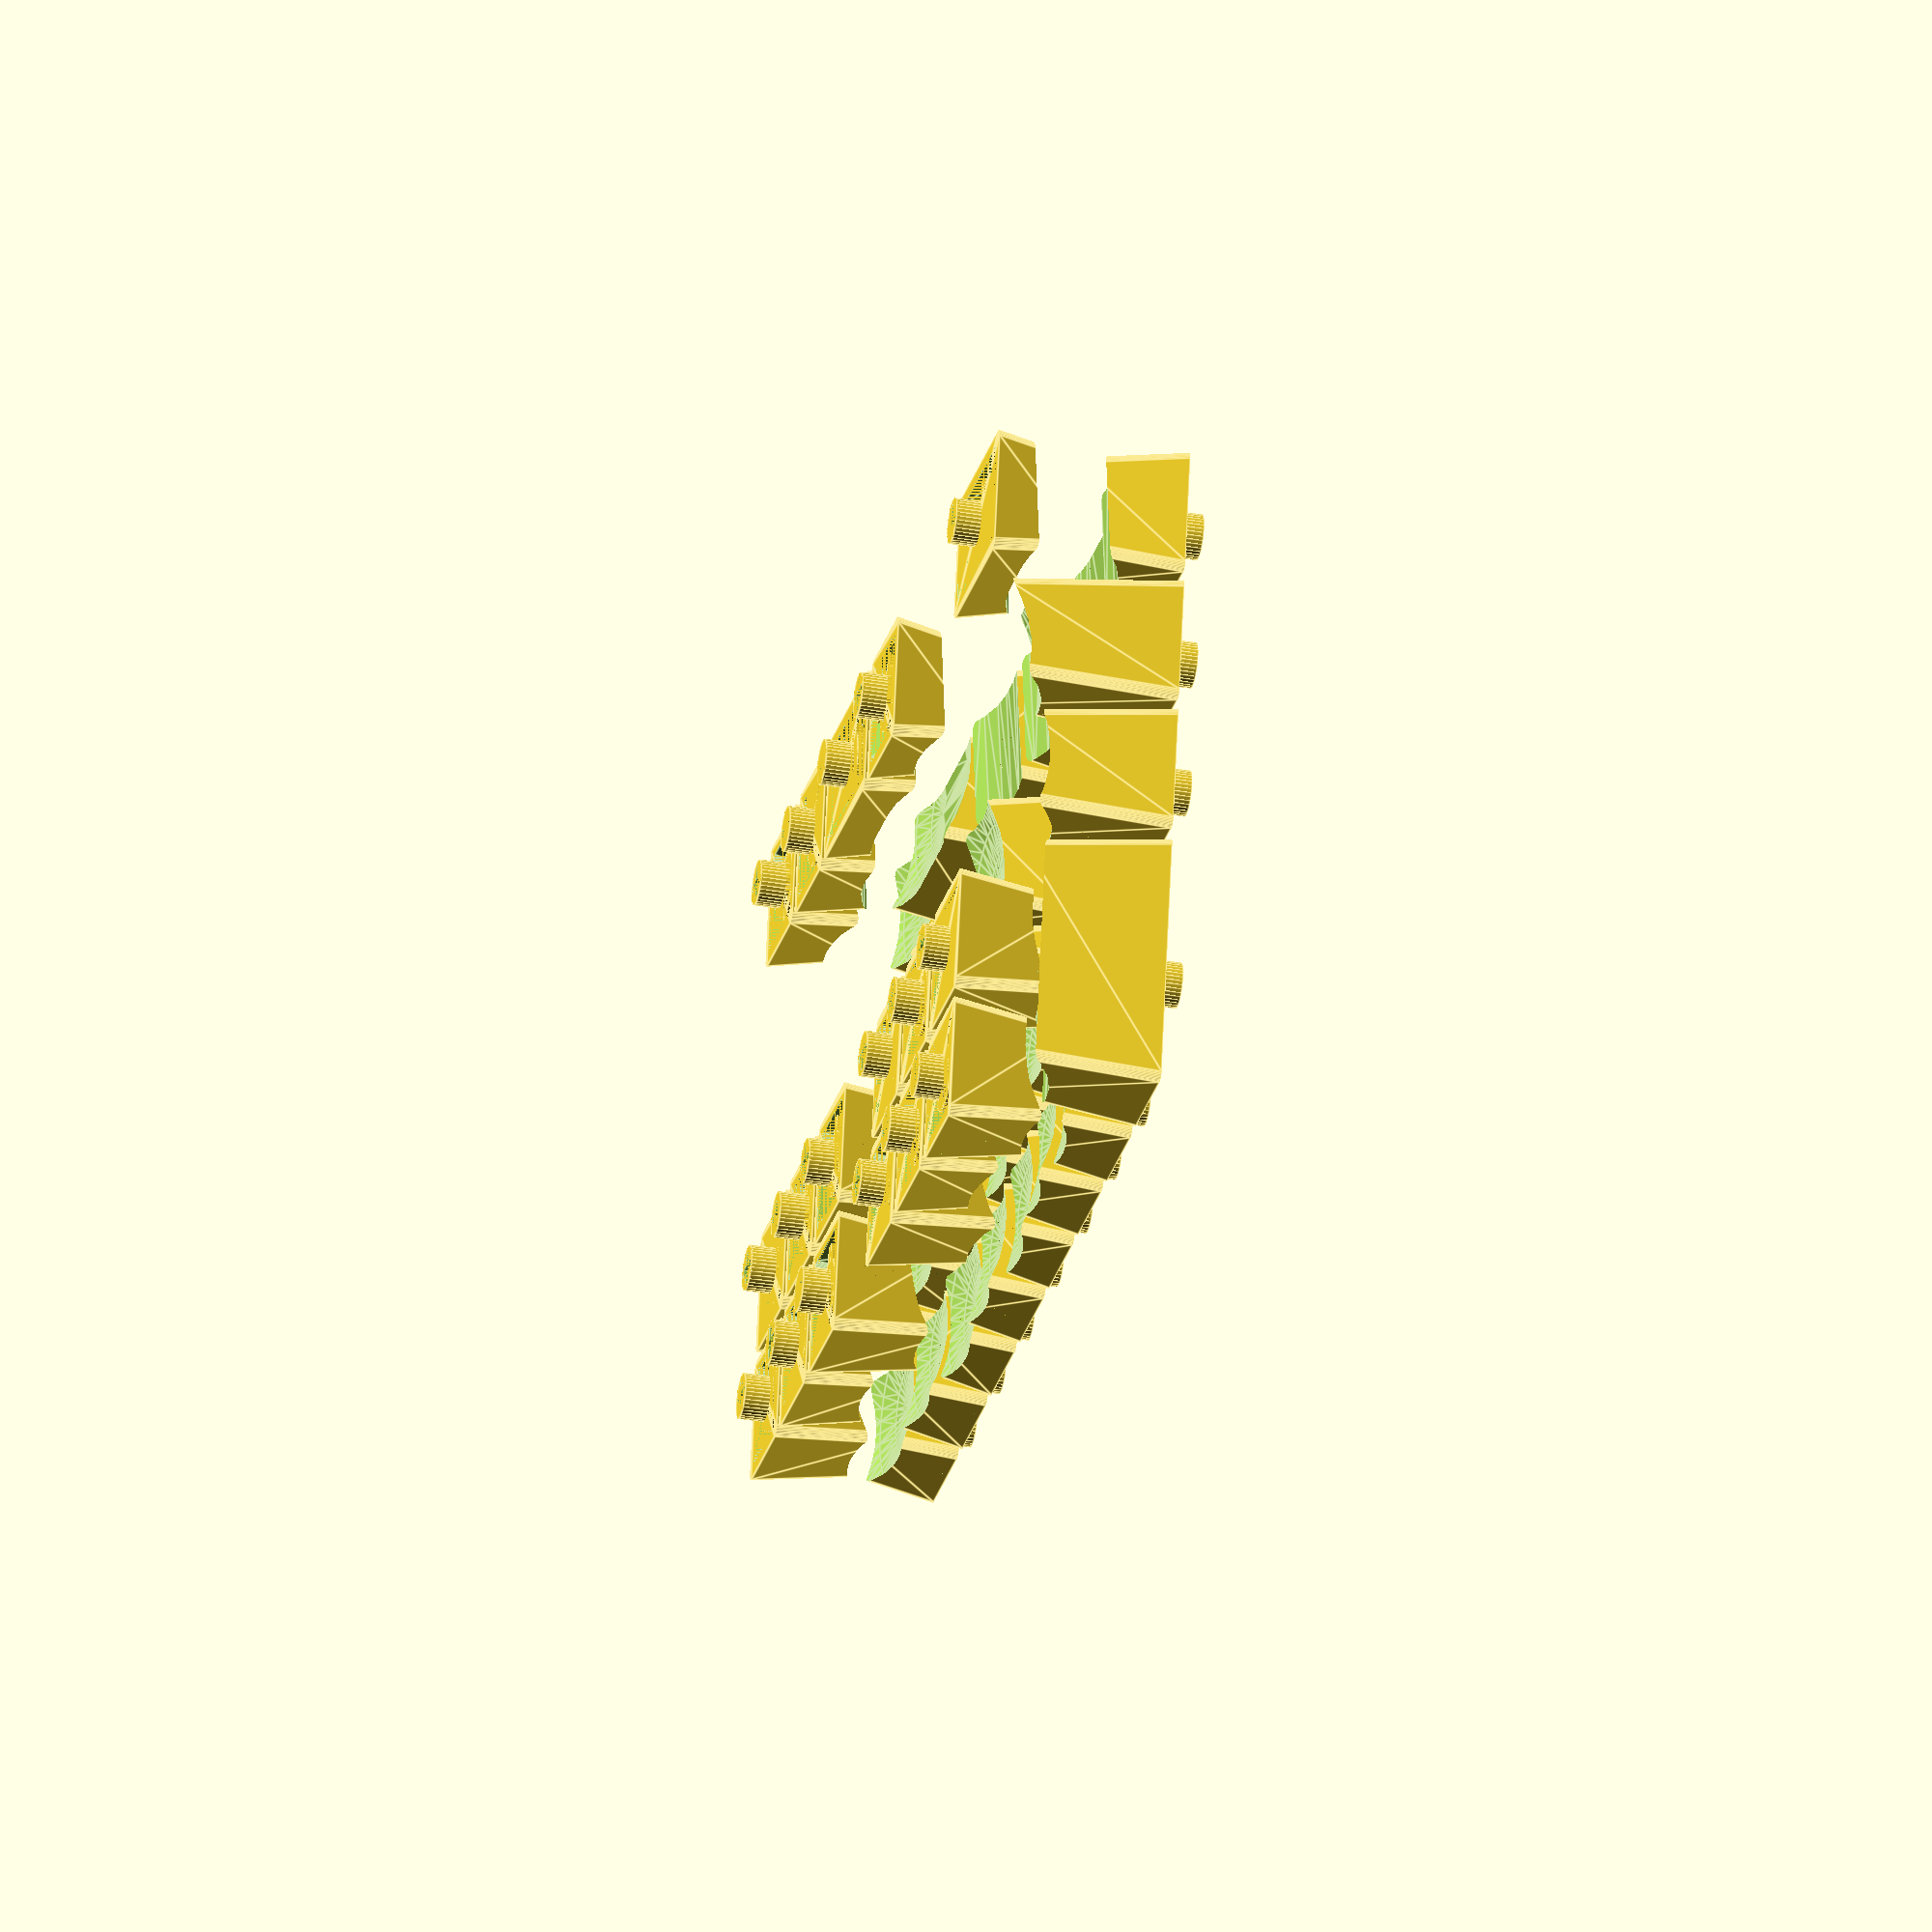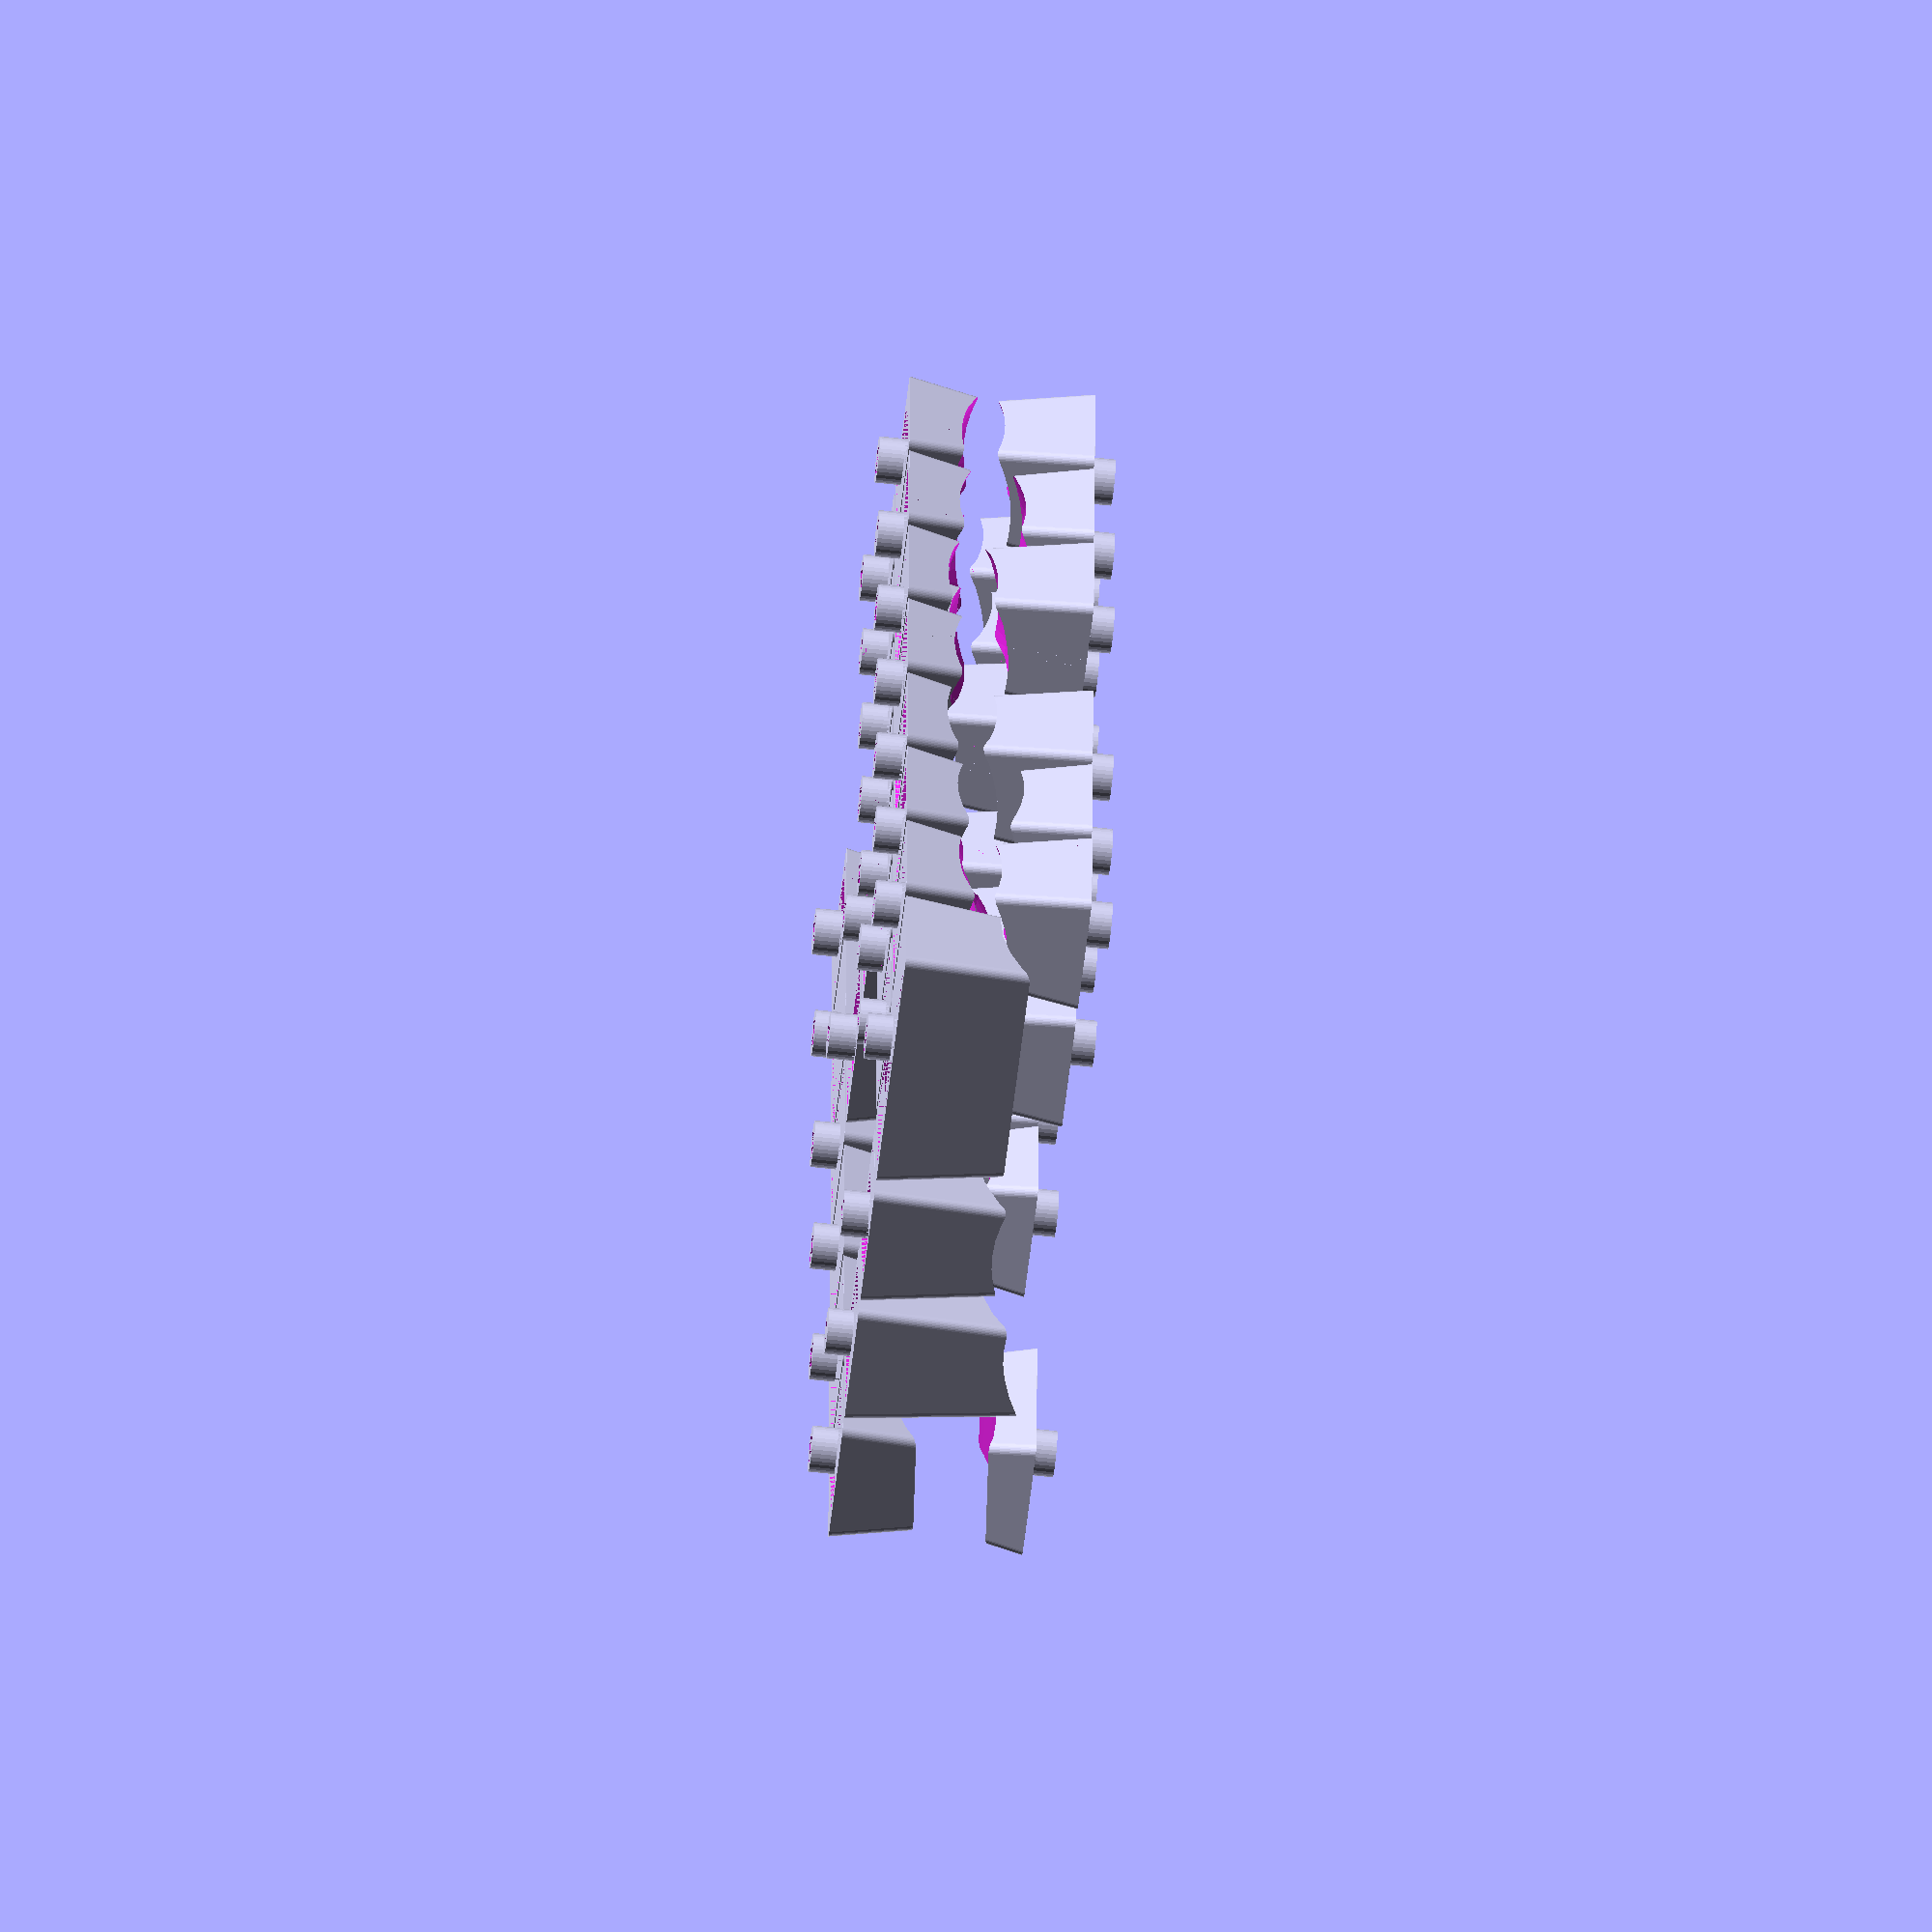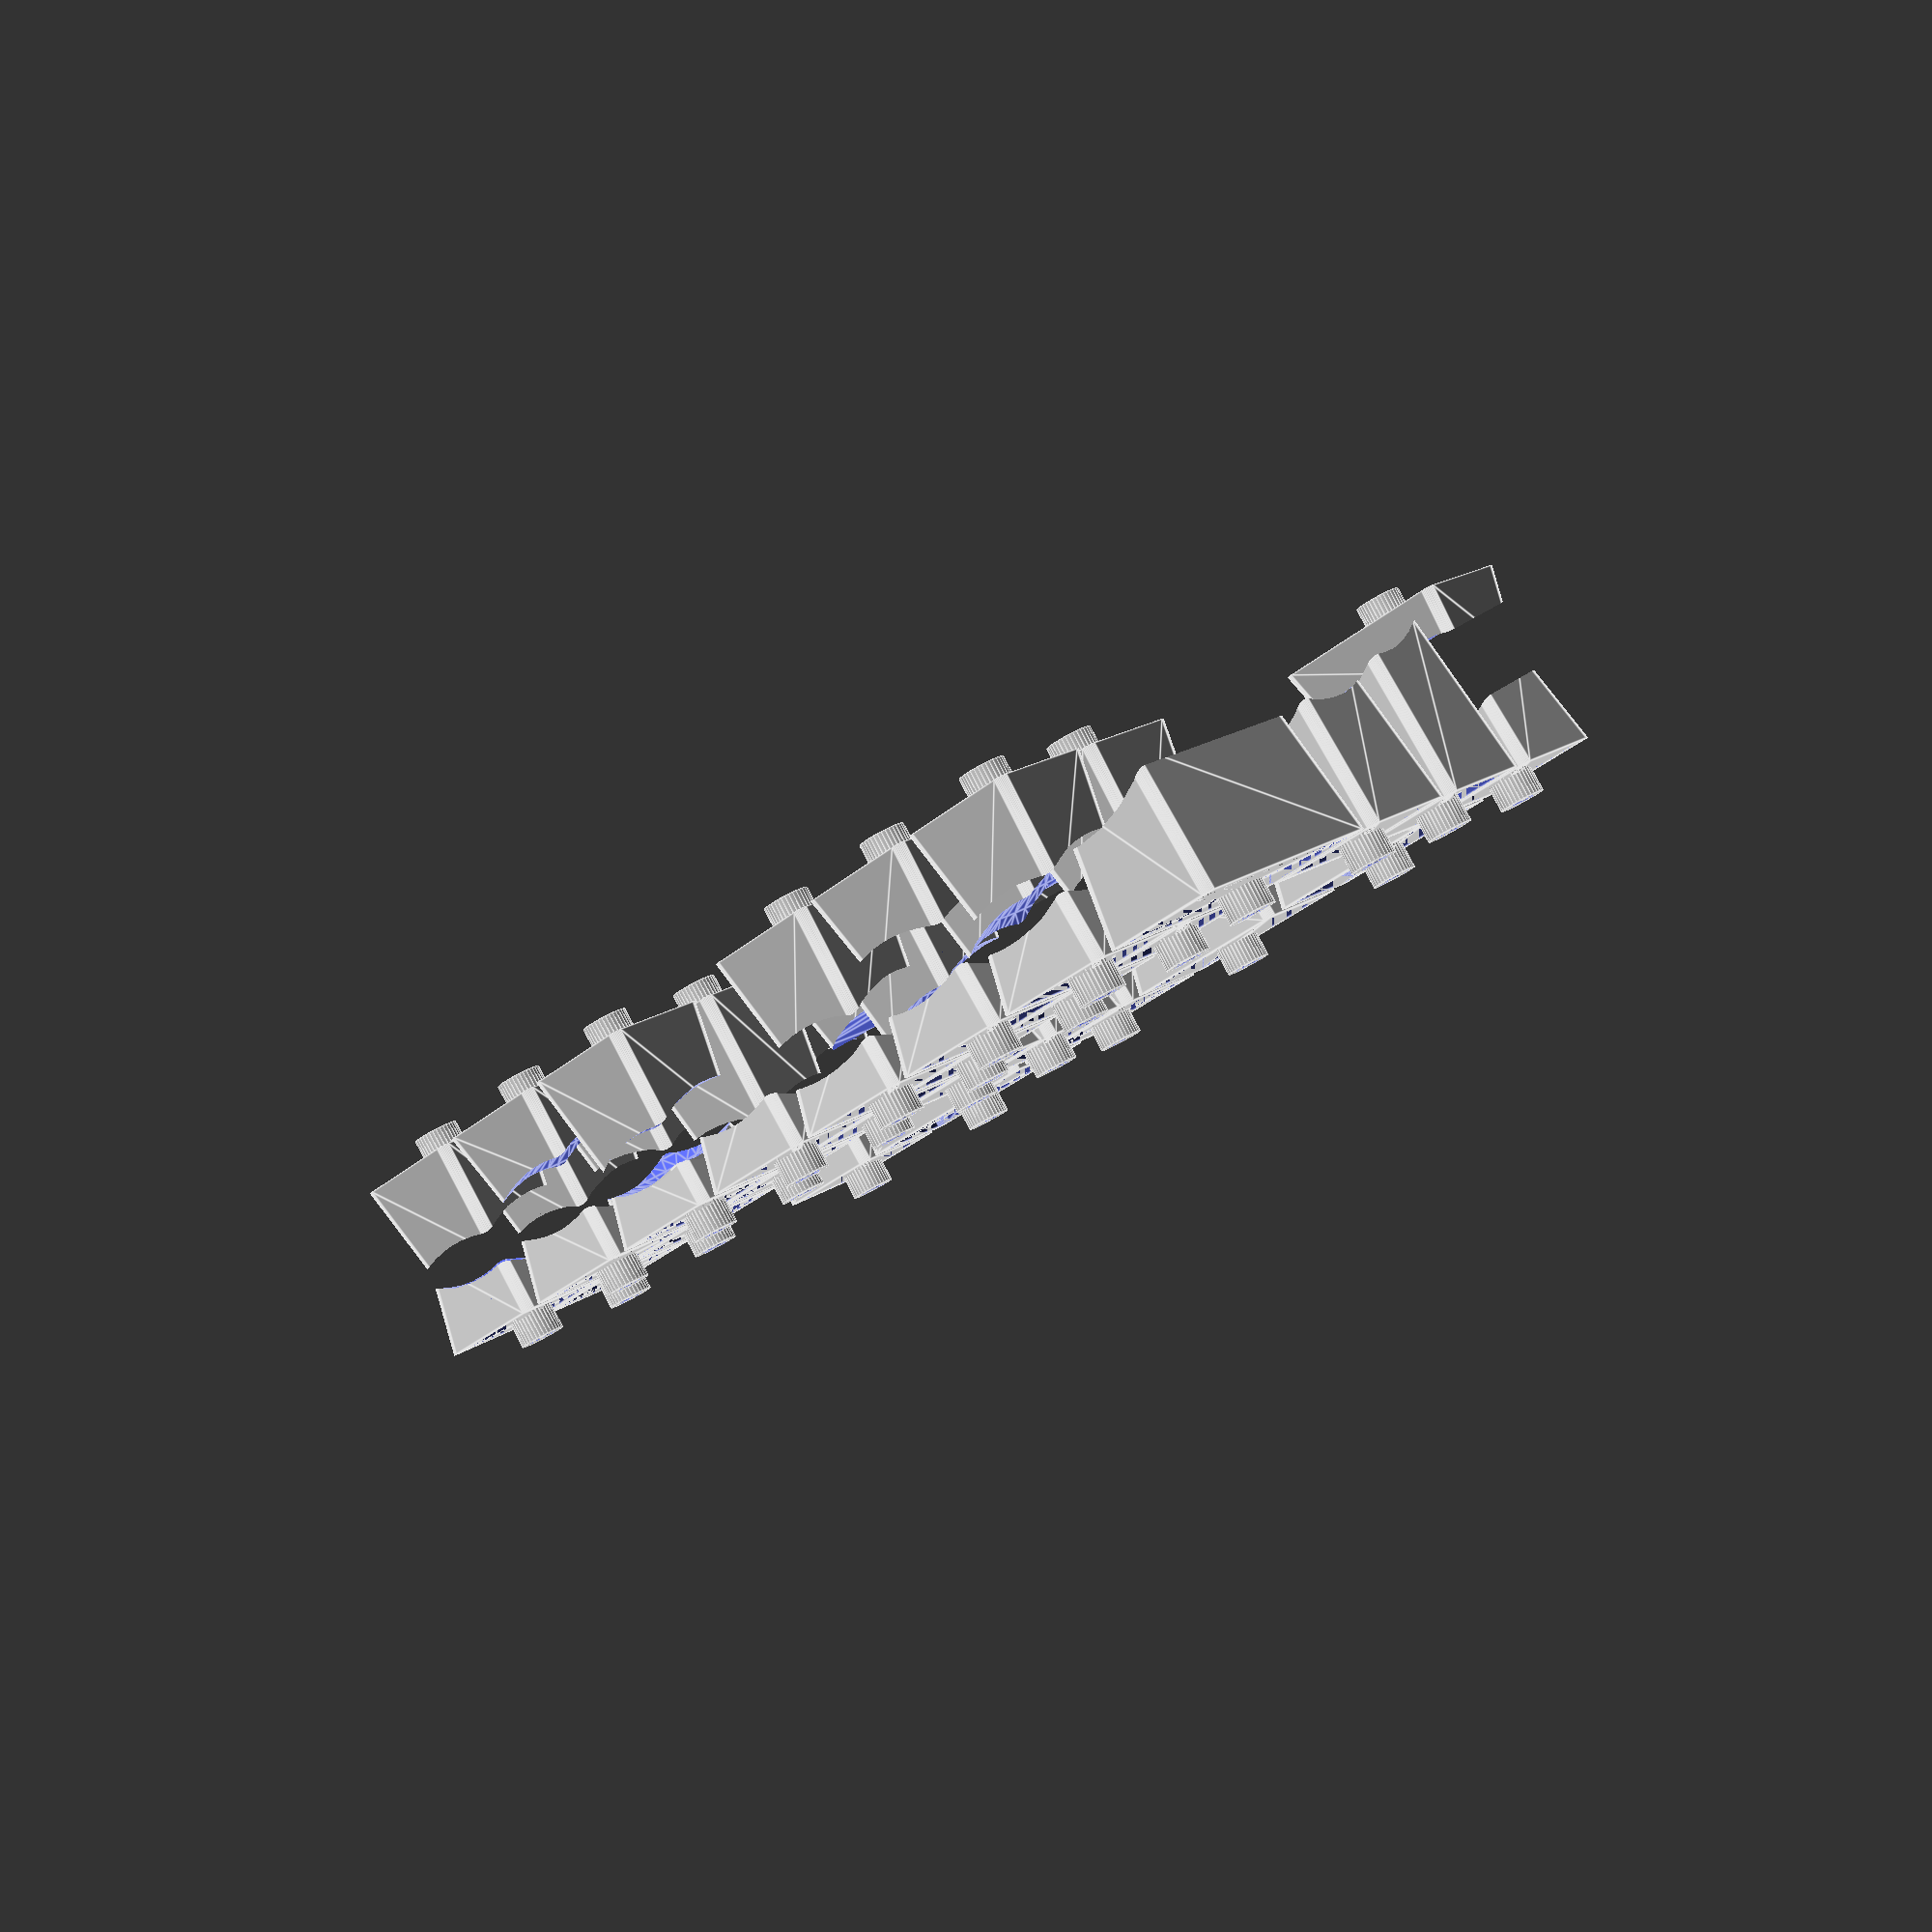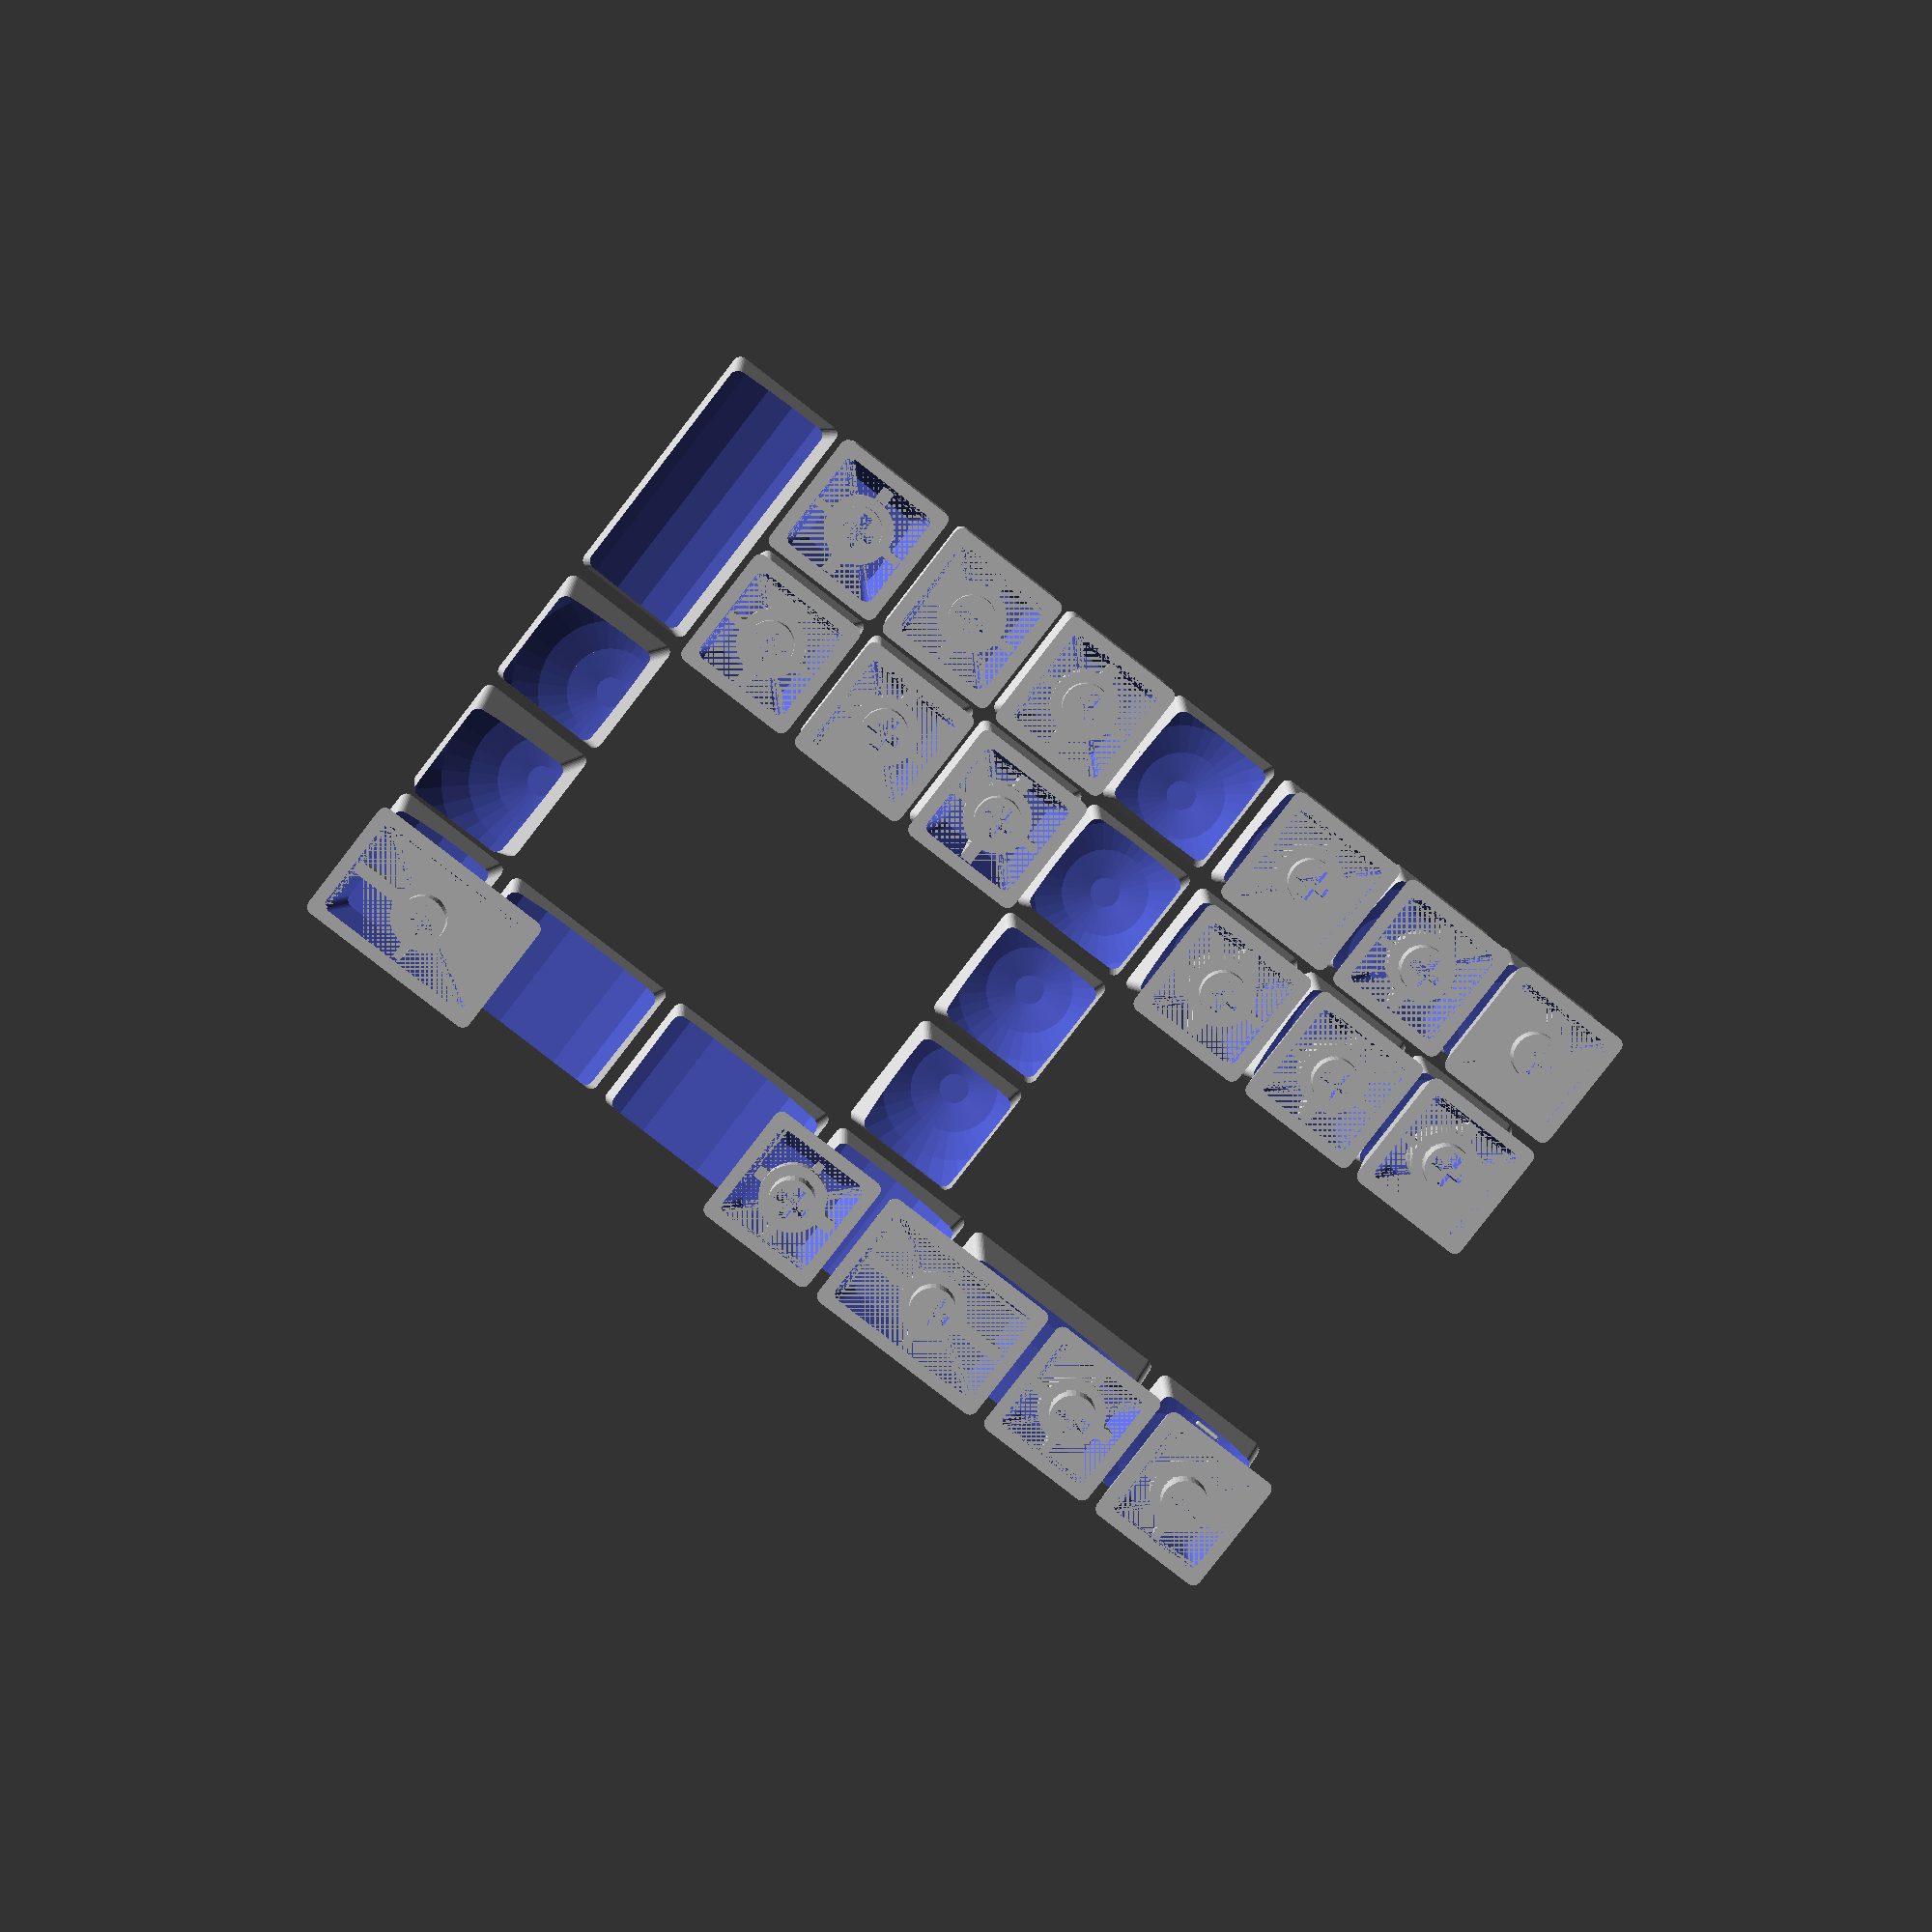
<openscad>
$fs = 0.1;
$fa = 10;

module keycap(x, y, w = 1, h = 1, is_cylindrical = false, is_home_position = false) {
    module round_rect_pyramid(top_w, top_h, bottom_w, bottom_h, height) {
        module round_rect(w, h, r) {
            minkowski() {
                cube([w - r * 2, h - r * 2, 0.01], center = true);
                cylinder(r = r, h = 0.001);
            }
        }

        hull() {
            translate([0, 0, height]) {
                round_rect(top_w, top_h, 1);
            }

            round_rect(bottom_w, bottom_h, 1);
        }
    }

    module stem_holder() {
        module pillar() {
            union() {
                translate([  0, -1.5 / 2, 3.5 + (x > 0 ? 1 : 0)]) cube([32.0,  1.5, 11]);
                translate([-32, -1.5 / 2, 3.5 + (x < 0 ? 1 : 0)]) cube([32.0,  1.5, 11]);
                translate([-1.5 / 2,   0, 3.5 + (y > 0 ? 1 : 0)]) cube([ 1.0, 32.0, 11]);
                translate([-1.5 / 2, -32, 3.5 + (y < 0 ? 1 : 0)]) cube([ 1.0, 32.0, 11]);
            }
        }

        module stem() {
            union() {
                translate([0, 0, 15 / 2]) cube([1.10, 4.00, 15], center = true);
                translate([0, 0, 15 / 2]) cube([4.00, 1.30, 15], center = true);
            }
        }

        difference() {
            union() {
                pillar();
                translate([0, 0, 3.5]) cylinder(d = 8, h = 11);
                cylinder(d = 5.5, h = 15);
            }

            stem();
        }
    }

    key_pitch = 16;
    thickness = 1.5;
    top_w = key_pitch * w - 4;
    top_h = key_pitch * h - 4;
    bottom_w = key_pitch * w - 0.75;
    bottom_h = key_pitch * h - 0.75;
    height = 6;
    dish_r = 20;

    tilt_xr = 250;
    tilt_yr = 180;
    tilt_xa = acos(key_pitch * x / tilt_xr);
    tilt_ya = acos(key_pitch * y / tilt_yr);

    dish_position_z = tilt_xr + tilt_yr
            - tilt_xr * sin(tilt_xa) - tilt_yr * sin(tilt_ya);

    module home_position_mark() {
        translate([
                0,
                -top_h / 2,
                height + dish_position_z + 0.85
        ]) {
            rotate([0, tilt_xa, 0]) {
                minkowski() {
                    cube([1, 0.001, 2.75], center = true);
                    sphere(0.3);
                }
            }
        }
    }

    module outer() {
        difference() {
            translate([0, 0, 3]) {
                round_rect_pyramid(
                        top_w, top_h,
                        bottom_w, bottom_h,
                        height + dish_position_z + 3);
            }

            if (is_cylindrical) {
                translate([
                        -dish_r * cos(tilt_xa),
                        0,
                        height + dish_position_z + dish_r
                ]) {
                    minkowski() {
                        cube(center = true, [
                                key_pitch * (w - 1) + 0.001,
                                key_pitch * (h - 1) + 0.001,
                                0.001
                        ]);

                        rotate([-tilt_ya, 0, 0]) {
                            cylinder(r = dish_r, h = dish_r, center = true);
                        }
                    }
                }
            } else {
                translate([
                        -dish_r * cos(tilt_xa),
                        -dish_r * cos(tilt_ya),
                        height + dish_position_z + dish_r
                ]) {
                    minkowski() {
                        cube(center = true, [
                                key_pitch * (w - 1) + 0.001,
                                key_pitch * (h - 1) + 0.001,
                                0.001
                        ]);

                        sphere(dish_r);
                    }
                }
            }
        }
    }

    module inner() {
        translate([0, 0, 3]) {
            round_rect_pyramid(
                    top_w - thickness * 2, top_h - thickness * 2,
                    bottom_w - thickness * 2, bottom_h - thickness * 2,
                    height + dish_position_z - thickness - 3
            );
        }
    }

    union() {
        difference() {
            union() {
                outer();

                if (is_home_position) {
                    home_position_mark();
                }
            }

            inner();
        }

        intersection() {
            union() {
                outer();
                translate([0, 0, 1.5]) cube([bottom_w, bottom_h, 3], center = true);
            }

            stem_holder();
        }
    }
}

key_distance = 16.5;

module right_12keys() {
        translate([1 * key_distance, 0]) keycap(1,  1);
        translate([2 * key_distance, 0]) keycap(1,  2);
        translate([3 * key_distance, 0]) keycap(2,  1);
        translate([1 * key_distance, -key_distance]) keycap(1,  0);
        translate([2 * key_distance, -key_distance]) keycap(1, -1);
        translate([3 * key_distance, -key_distance]) keycap(2,  0);

        upper_layer_z_offset = 28;

        rotate([180, 0, -90]) {
            translate([0, -1 * key_distance, -upper_layer_z_offset]) keycap(3, 2);
            translate([0, -2 * key_distance, -upper_layer_z_offset]) keycap(2, 2);
            translate([0, -3 * key_distance, -upper_layer_z_offset]) keycap(3, 1);
            translate([key_distance, -1 * key_distance, -upper_layer_z_offset]) keycap(3, -1);
            translate([key_distance, -2 * key_distance, -upper_layer_z_offset]) keycap(2, -1);
            translate([key_distance, -3 * key_distance, -upper_layer_z_offset]) keycap(3,  0);
        }
}


translate([2.5 * key_distance, 1.5 * key_distance, 0]) {
    for (y = [-1 : 2]) {
        translate([0, y * key_distance, 0]) keycap(0, y);
    }

    right_12keys();
    mirror([1, 0]) right_12keys();

    translate([4 * key_distance, -0.5 * key_distance]) keycap(x = 4, y =  0, h = 2.00, is_cylindrical = true);
    translate([4 * key_distance,  1.0 * key_distance]) keycap(x = 4, y = 0);
    translate([4 * key_distance,  2.0 * key_distance]) keycap(x = 4, y = 2);

    translate([-1.625 * key_distance, 3.000 * key_distance]) keycap(x = -1.625, y = -2, w = 1.75);
    translate([-0.125 * key_distance, 3.000 * key_distance]) keycap(x = -2.000, y =  1, w = 1.25, is_cylindrical = true);
    translate([ 1.250 * key_distance, 3.000 * key_distance]) keycap(x = -1.250, y =  1, w = 1.50, is_cylindrical = true);
    translate([ 2.750 * key_distance, 3.000 * key_distance]) keycap(x =  1.250, y =  1, w = 1.50, is_cylindrical = true);
    translate([ 4.000 * key_distance, 3.000 * key_distance]) keycap(x =  2.500, y =  1, w = 1.00, is_cylindrical = true);

    translate([-3 * key_distance, 3 * key_distance]) keycap(x = -2, y = 0, is_home_position = true);
}

translate([3.5 * key_distance, 2.5 * key_distance, 29]) {
    rotate([180, 0, 0]) {
        translate([-3.00 * key_distance, -2 * key_distance]) keycap(x = -2.0, y = 1, w = 1.0, is_cylindrical = true);
        translate([-1.75 * key_distance, -2 * key_distance]) keycap(x =  1.0, y = 1, w = 1.5, is_cylindrical = true);
        translate([-0.50 * key_distance, -2 * key_distance]) keycap(x =  1.0, y = 1, w = 1.0, is_cylindrical = true);
        translate([ 2.75 * key_distance, -2 * key_distance]) keycap(x = -1.0, y = 1, w = 1.5, is_cylindrical = true);

        translate([-4 * key_distance, -2 * key_distance]) keycap(x =  2, y = 0, is_home_position = true);
    }
}

</openscad>
<views>
elev=215.0 azim=191.7 roll=102.2 proj=o view=edges
elev=239.9 azim=268.2 roll=276.5 proj=o view=wireframe
elev=275.8 azim=221.5 roll=152.0 proj=p view=edges
elev=354.1 azim=217.8 roll=359.8 proj=p view=solid
</views>
